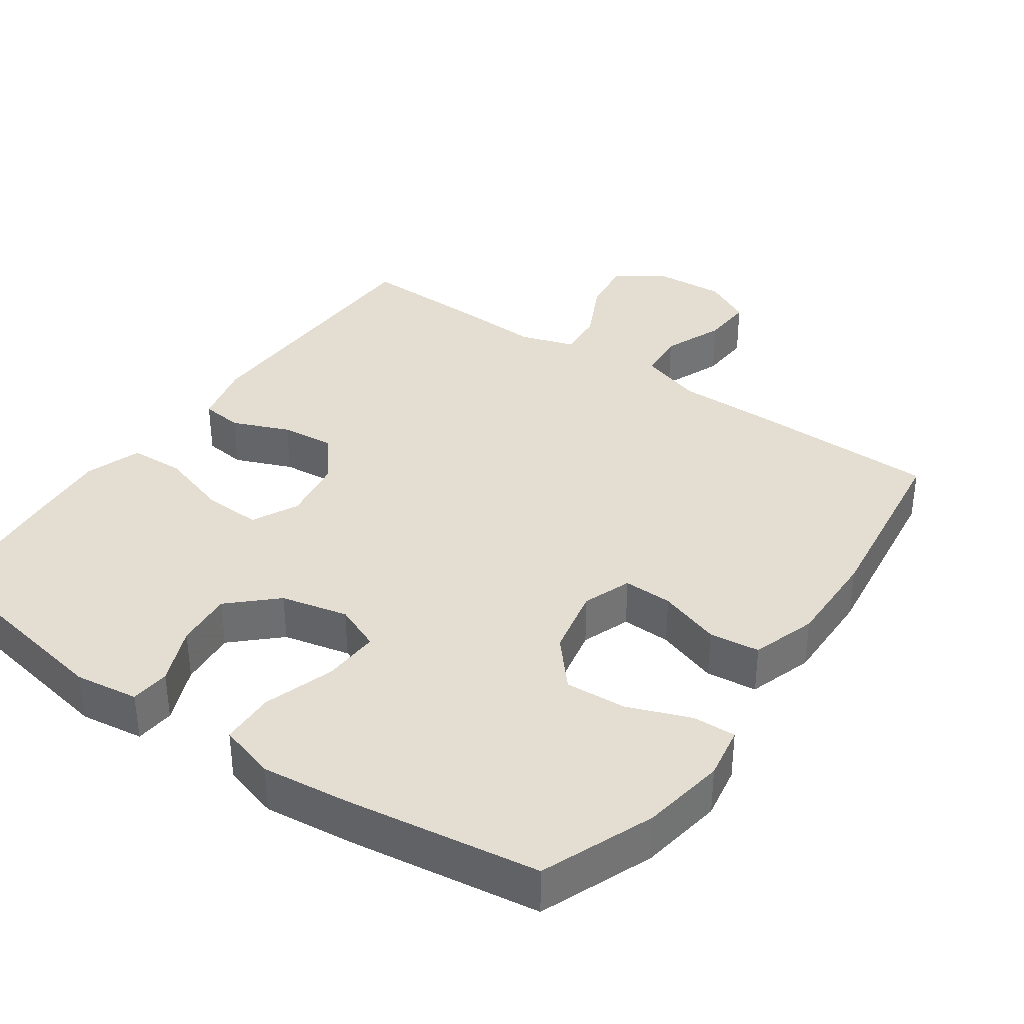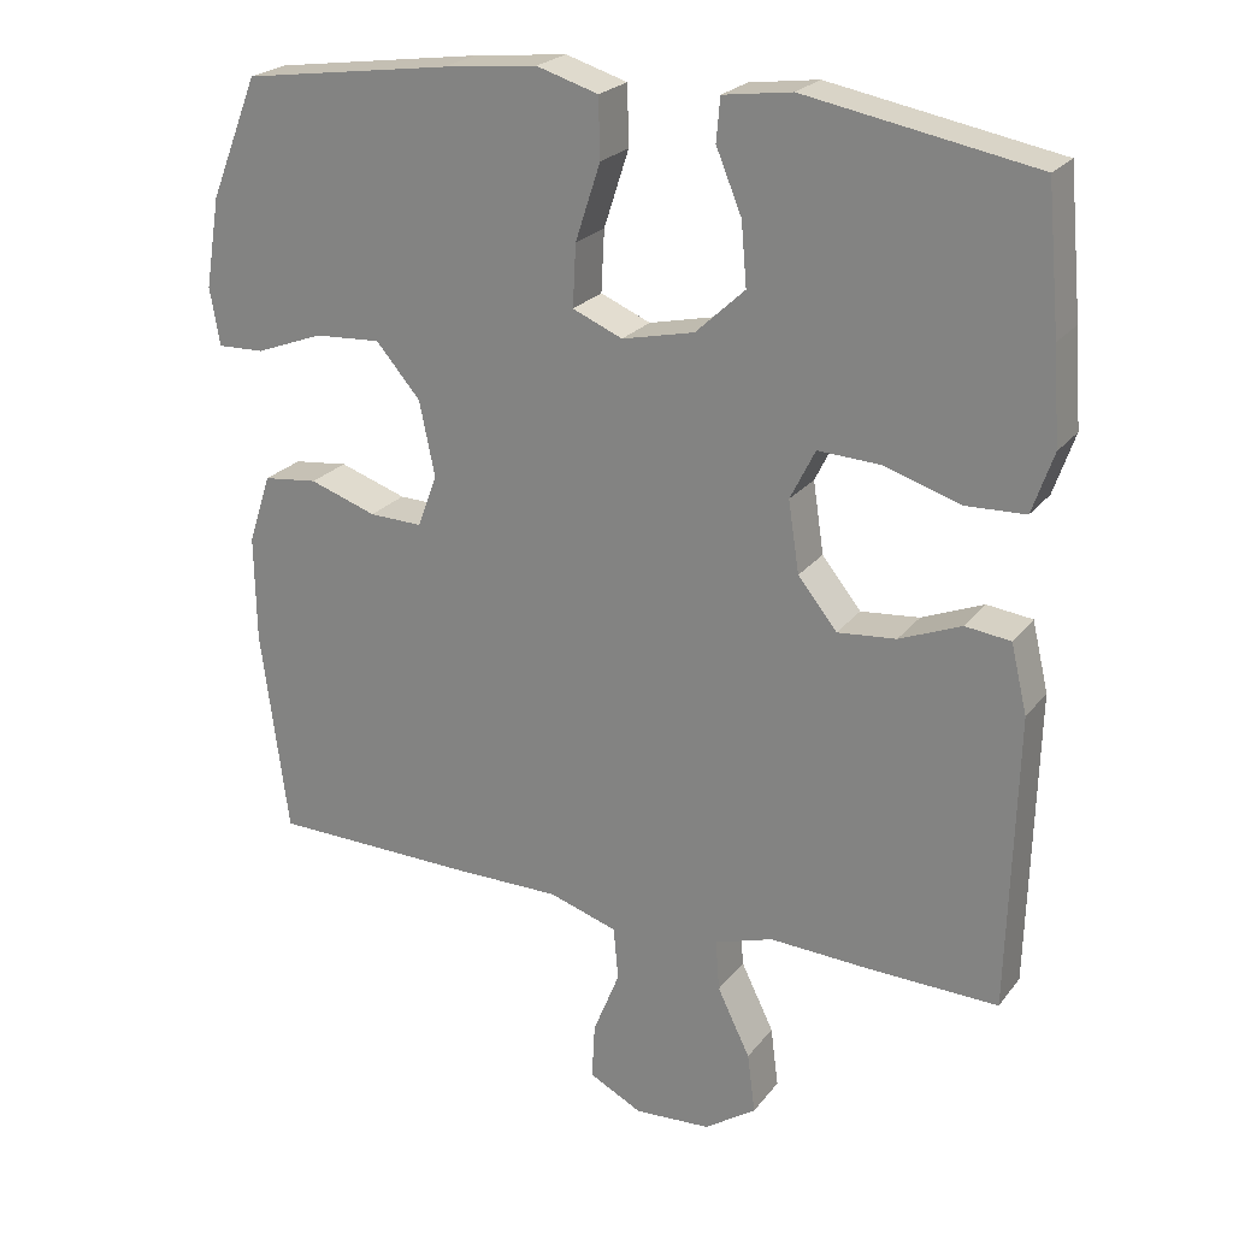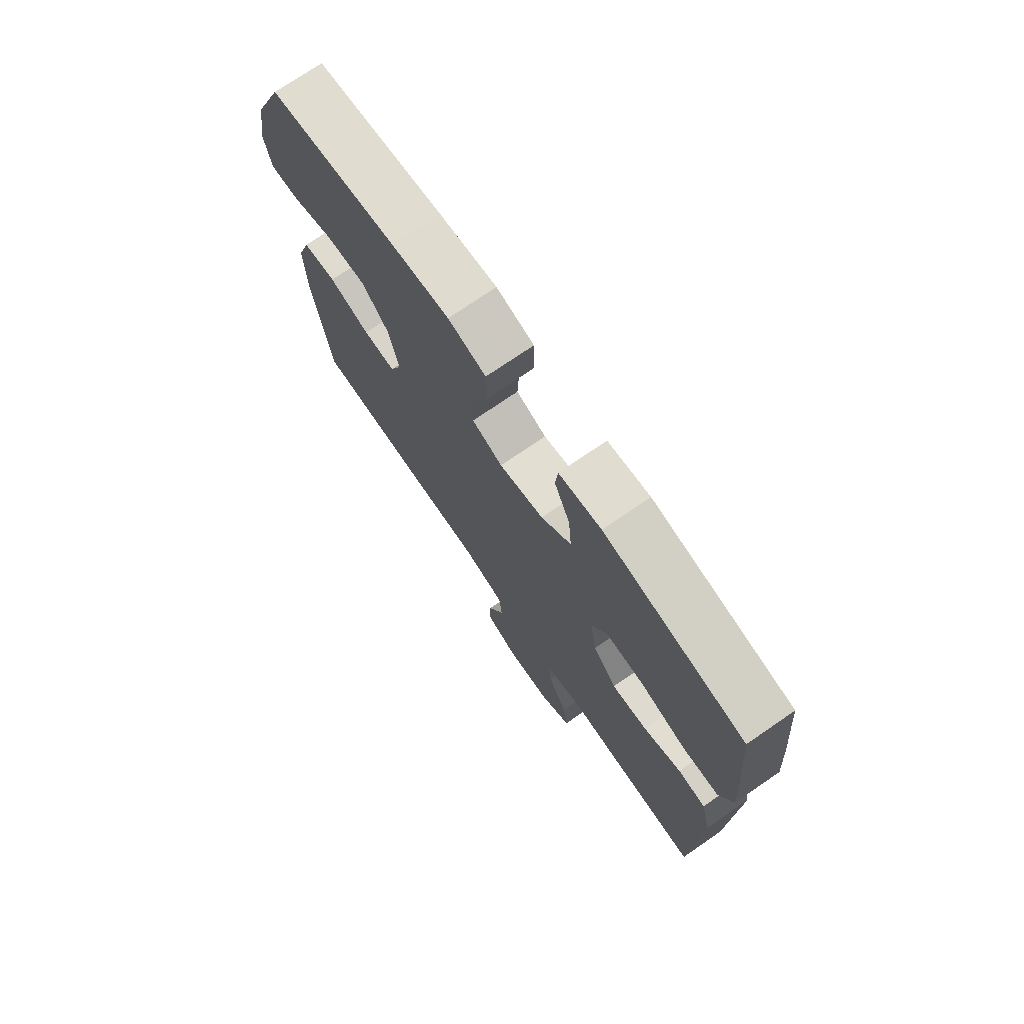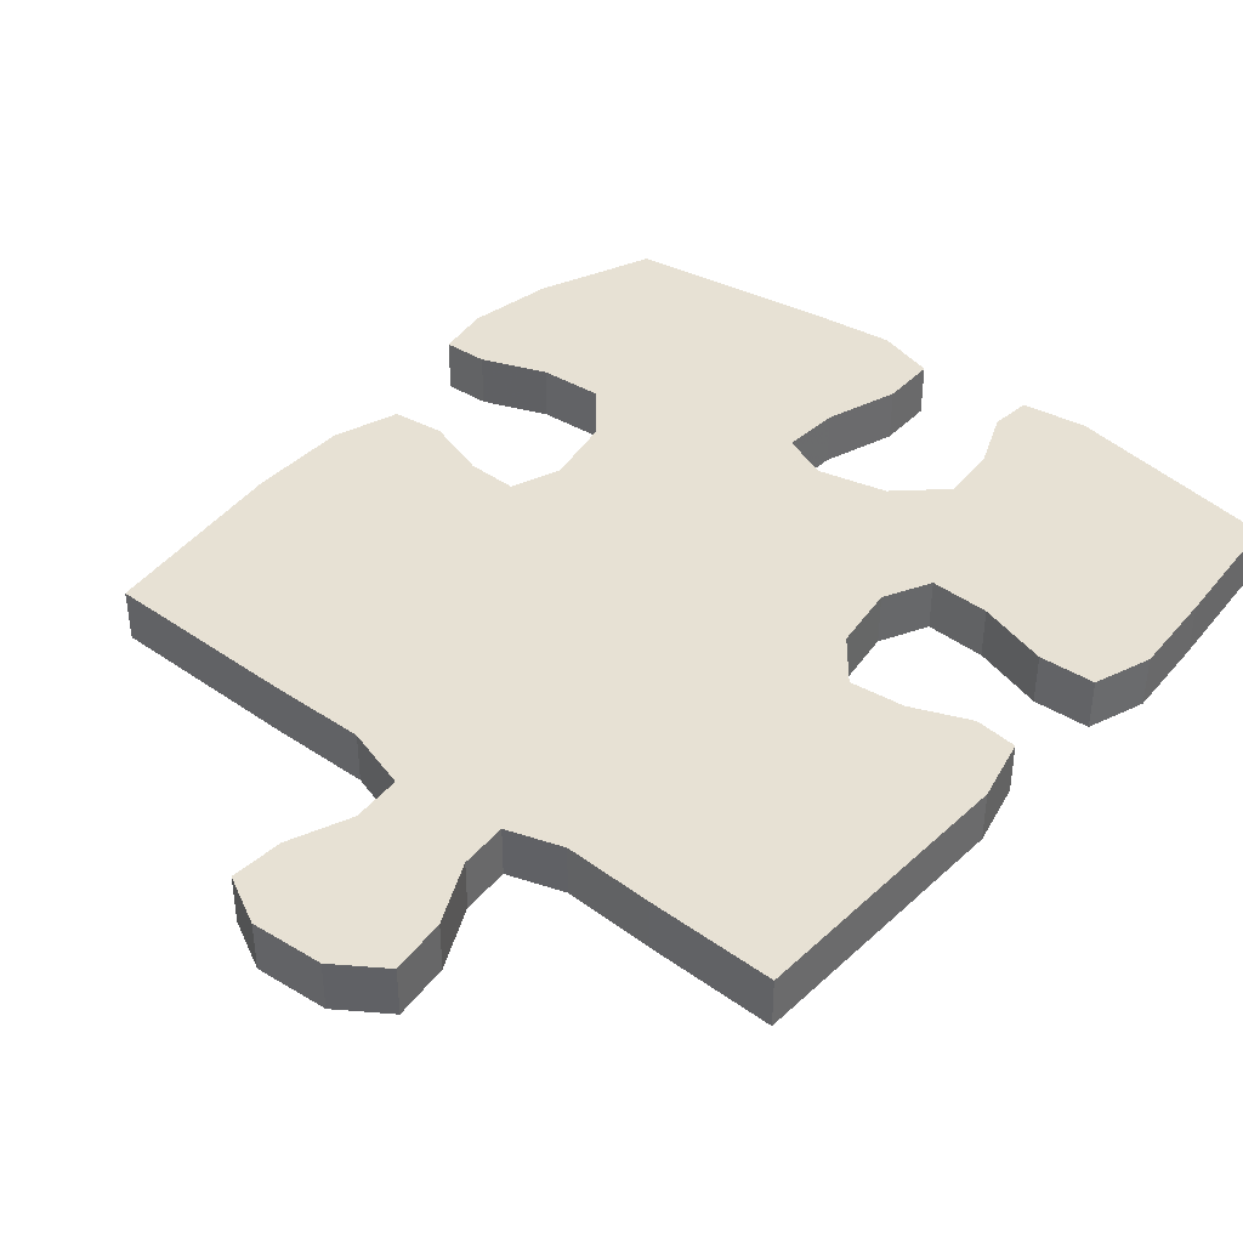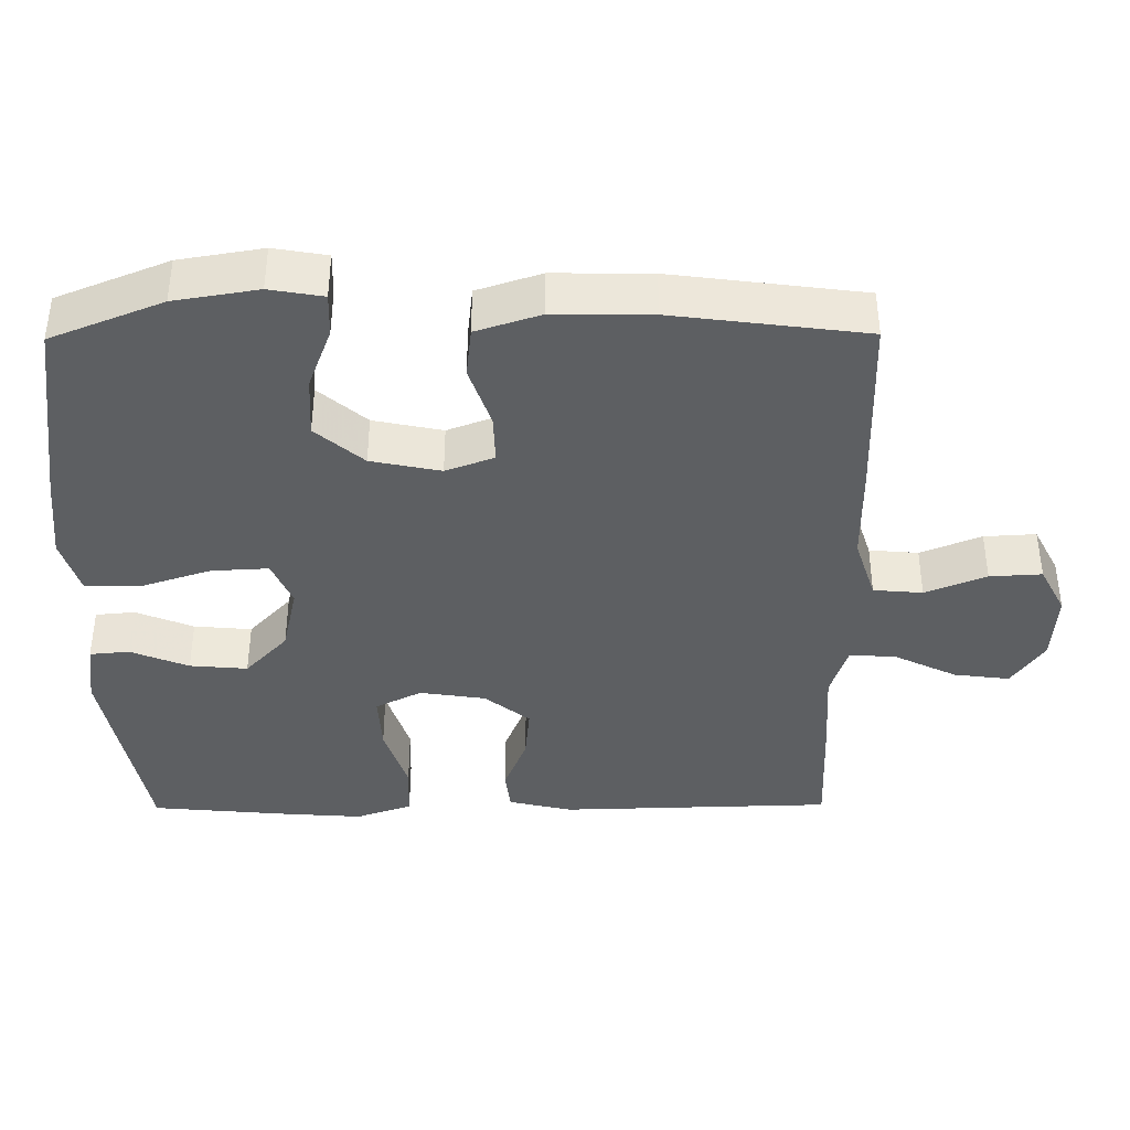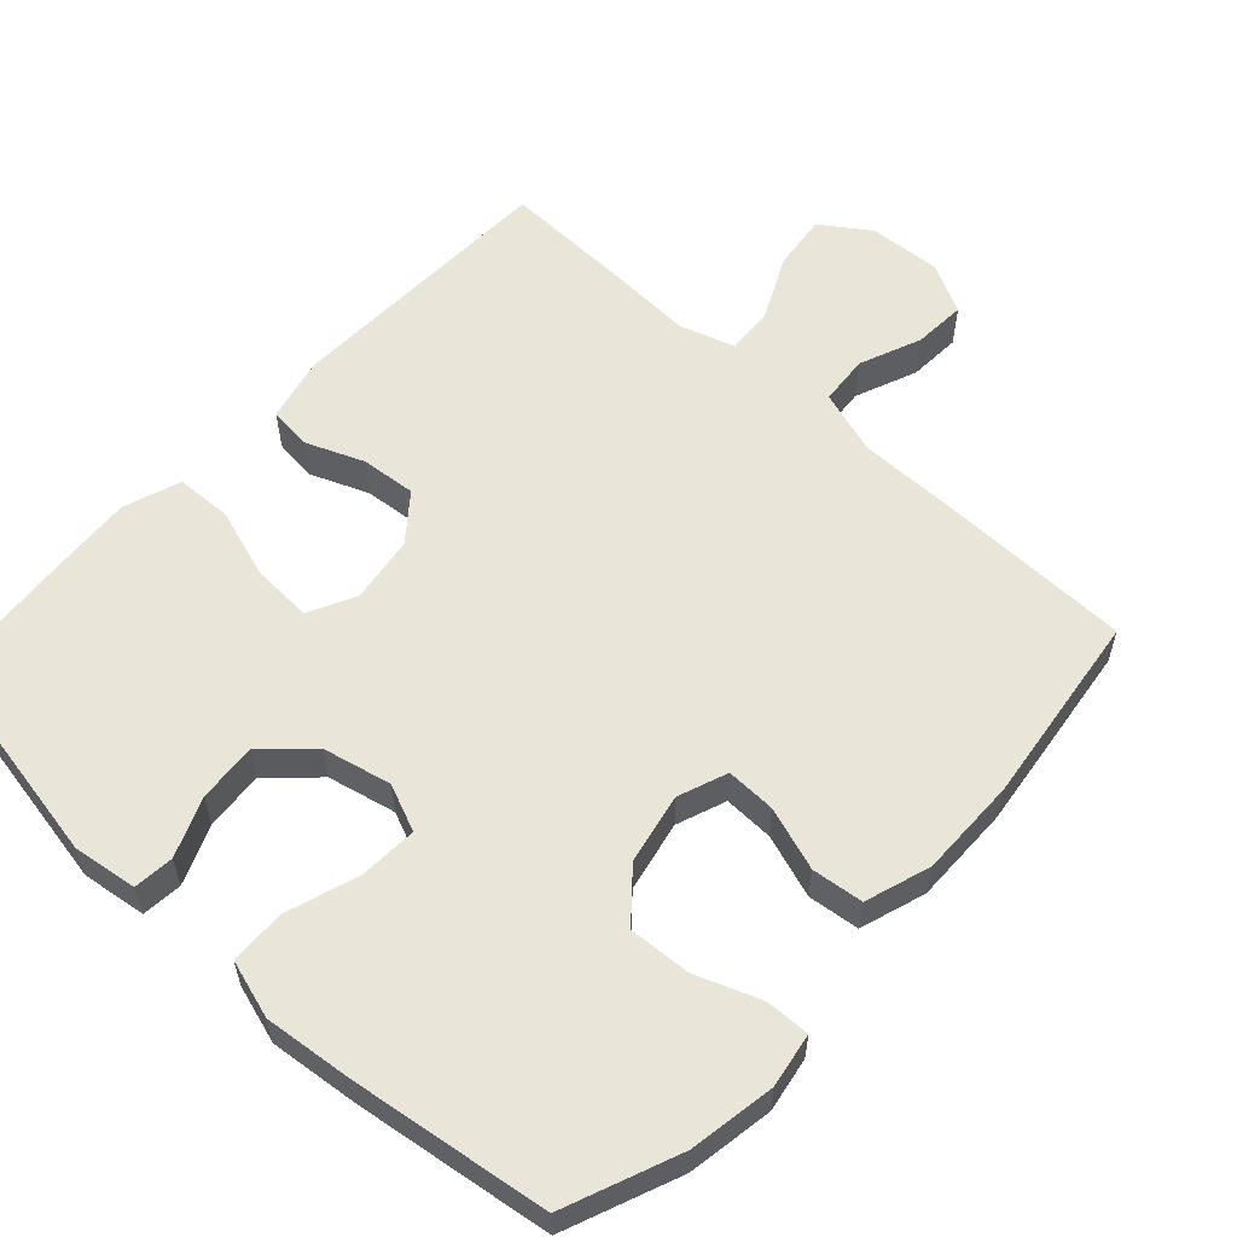
<metadata>
{"format":"obj","ext":"obj","renderer":"f3d","projection":"perspective","resolution":1024,"background":"white","views":[{"elev":36.3,"azim":34.8,"up":"+Y"},{"elev":23.2,"azim":-152.3,"up":"+Z"},{"elev":74.1,"azim":-124.5,"up":"+Z"},{"elev":39.5,"azim":-140.0,"up":"+Y"},{"elev":-39.5,"azim":90.5,"up":"+Y"},{"elev":57.8,"azim":42.7,"up":"+Y"}]}
</metadata>
<code>
v -0.5 0.07 0.5
v -0.207 0.07 0.554
v -0.119 0.07 0.542
v -0.114 0.07 0.487
v -0.147 0.07 0.407
v -0.154 0.07 0.327
v -0.091 0.07 0.268
v 0.002 0.07 0.247
v 0.066 0.07 0.274
v 0.062 0.07 0.353
v 0.03 0.07 0.451
v 0.032 0.07 0.527
v 0.111 0.07 0.551
v 0.232 0.07 0.538
v 0.5 0.07 0.5
v 0.562 0.07 0.345
v 0.581 0.07 0.229
v 0.568 0.07 0.155
v 0.508 0.07 0.157
v 0.421 0.07 0.19
v 0.336 0.07 0.195
v 0.279 0.07 0.129
v 0.259 0.07 0.033
v 0.284 0.07 -0.034
v 0.352 0.07 -0.032
v 0.438 0.07 -0.003
v 0.508 0.07 -0.011
v 0.537 0.07 -0.1
v 0.535 0.07 -0.235
v 0.5 0.07 -0.5
v 0.237 0.07 -0.505
v 0.101 0.07 -0.505
v 0.013 0.07 -0.533
v 0.007 0.07 -0.601
v 0.041 0.07 -0.685
v 0.045 0.07 -0.757
v -0.023 0.07 -0.792
v -0.121 0.07 -0.786
v -0.187 0.07 -0.741
v -0.177 0.07 -0.664
v -0.135 0.07 -0.578
v -0.13 0.07 -0.513
v -0.205 0.07 -0.489
v -0.328 0.07 -0.495
v -0.5 0.07 -0.5
v -0.51 0.07 -0.121
v -0.489 0.07 -0.033
v -0.431 0.07 -0.026
v -0.352 0.07 -0.058
v -0.277 0.07 -0.065
v -0.227 0.07 -0.003
v -0.213 0.07 0.088
v -0.245 0.07 0.152
v -0.326 0.07 0.148
v -0.423 0.07 0.117
v -0.499 0.07 0.12
v -0.526 0.07 0.198
v -0.517 0.07 0.319
v -0.5 0 0.5
v -0.207 0 0.554
v -0.119 0 0.542
v -0.114 0 0.487
v -0.147 0 0.407
v -0.154 0 0.327
v -0.091 0 0.268
v 0.002 0 0.247
v 0.066 0 0.274
v 0.062 0 0.353
v 0.03 0 0.451
v 0.032 0 0.527
v 0.111 0 0.551
v 0.232 0 0.538
v 0.5 0 0.5
v 0.562 0 0.345
v 0.581 0 0.229
v 0.568 0 0.155
v 0.508 0 0.157
v 0.421 0 0.19
v 0.336 0 0.195
v 0.279 0 0.129
v 0.259 0 0.033
v 0.284 0 -0.034
v 0.352 0 -0.032
v 0.438 0 -0.003
v 0.508 0 -0.011
v 0.537 0 -0.1
v 0.535 0 -0.235
v 0.5 0 -0.5
v 0.237 0 -0.505
v 0.101 0 -0.505
v 0.013 0 -0.533
v 0.007 0 -0.601
v 0.041 0 -0.685
v 0.045 0 -0.757
v -0.023 0 -0.792
v -0.121 0 -0.786
v -0.187 0 -0.741
v -0.177 0 -0.664
v -0.135 0 -0.578
v -0.13 0 -0.513
v -0.205 0 -0.489
v -0.328 0 -0.495
v -0.5 0 -0.5
v -0.51 0 -0.121
v -0.489 0 -0.033
v -0.431 0 -0.026
v -0.352 0 -0.058
v -0.277 0 -0.065
v -0.227 0 -0.003
v -0.213 0 0.088
v -0.245 0 0.152
v -0.326 0 0.148
v -0.423 0 0.117
v -0.499 0 0.12
v -0.526 0 0.198
v -0.517 0 0.319
f 3 4 5
f 2 3 5
f 1 2 5
f 58 1 5
f 57 58 5
f 56 57 5
f 55 56 5
f 54 55 5
f 53 54 5 6
f 52 53 6 7
f 51 52 7 8
f 50 51 8 9
f 47 48 49
f 46 47 49
f 45 46 49
f 44 45 49
f 43 44 49
f 42 43 49 50
f 39 40 41
f 38 39 41
f 37 38 41
f 36 37 41
f 35 36 41
f 34 35 41
f 33 34 41 42
f 42 50 9
f 33 42 9
f 32 33 9
f 30 31 32
f 29 30 32
f 28 29 32
f 27 28 32
f 26 27 32
f 25 26 32
f 18 19 20
f 17 18 20
f 16 17 20
f 15 16 20
f 14 15 20
f 13 14 20
f 12 13 20
f 11 12 20
f 10 11 20
f 9 10 20 21
f 24 25 32
f 23 24 32 9
f 22 23 9
f 9 21 22
f 63 62 61
f 63 61 60
f 63 60 59
f 63 59 116
f 63 116 115
f 63 115 114
f 63 114 113
f 63 113 112
f 64 63 112 111
f 65 64 111 110
f 66 65 110 109
f 67 66 109 108
f 107 106 105
f 107 105 104
f 107 104 103
f 107 103 102
f 107 102 101
f 108 107 101 100
f 99 98 97
f 99 97 96
f 99 96 95
f 99 95 94
f 99 94 93
f 99 93 92
f 100 99 92 91
f 67 108 100
f 67 100 91
f 67 91 90
f 90 89 88
f 90 88 87
f 90 87 86
f 90 86 85
f 90 85 84
f 90 84 83
f 78 77 76
f 78 76 75
f 78 75 74
f 78 74 73
f 78 73 72
f 78 72 71
f 78 71 70
f 78 70 69
f 78 69 68
f 79 78 68 67
f 90 83 82
f 67 90 82 81
f 67 81 80
f 80 79 67
f 1 59 60 2
f 2 60 61 3
f 3 61 62 4
f 4 62 63 5
f 5 63 64 6
f 6 64 65 7
f 7 65 66 8
f 8 66 67 9
f 9 67 68 10
f 10 68 69 11
f 11 69 70 12
f 12 70 71 13
f 13 71 72 14
f 14 72 73 15
f 15 73 74 16
f 16 74 75 17
f 17 75 76 18
f 18 76 77 19
f 19 77 78 20
f 20 78 79 21
f 21 79 80 22
f 22 80 81 23
f 23 81 82 24
f 24 82 83 25
f 25 83 84 26
f 26 84 85 27
f 27 85 86 28
f 28 86 87 29
f 29 87 88 30
f 30 88 89 31
f 31 89 90 32
f 32 90 91 33
f 33 91 92 34
f 34 92 93 35
f 35 93 94 36
f 36 94 95 37
f 37 95 96 38
f 38 96 97 39
f 39 97 98 40
f 40 98 99 41
f 41 99 100 42
f 42 100 101 43
f 43 101 102 44
f 44 102 103 45
f 45 103 104 46
f 46 104 105 47
f 47 105 106 48
f 48 106 107 49
f 49 107 108 50
f 50 108 109 51
f 51 109 110 52
f 52 110 111 53
f 53 111 112 54
f 54 112 113 55
f 55 113 114 56
f 56 114 115 57
f 57 115 116 58
f 58 116 59 1

</code>
